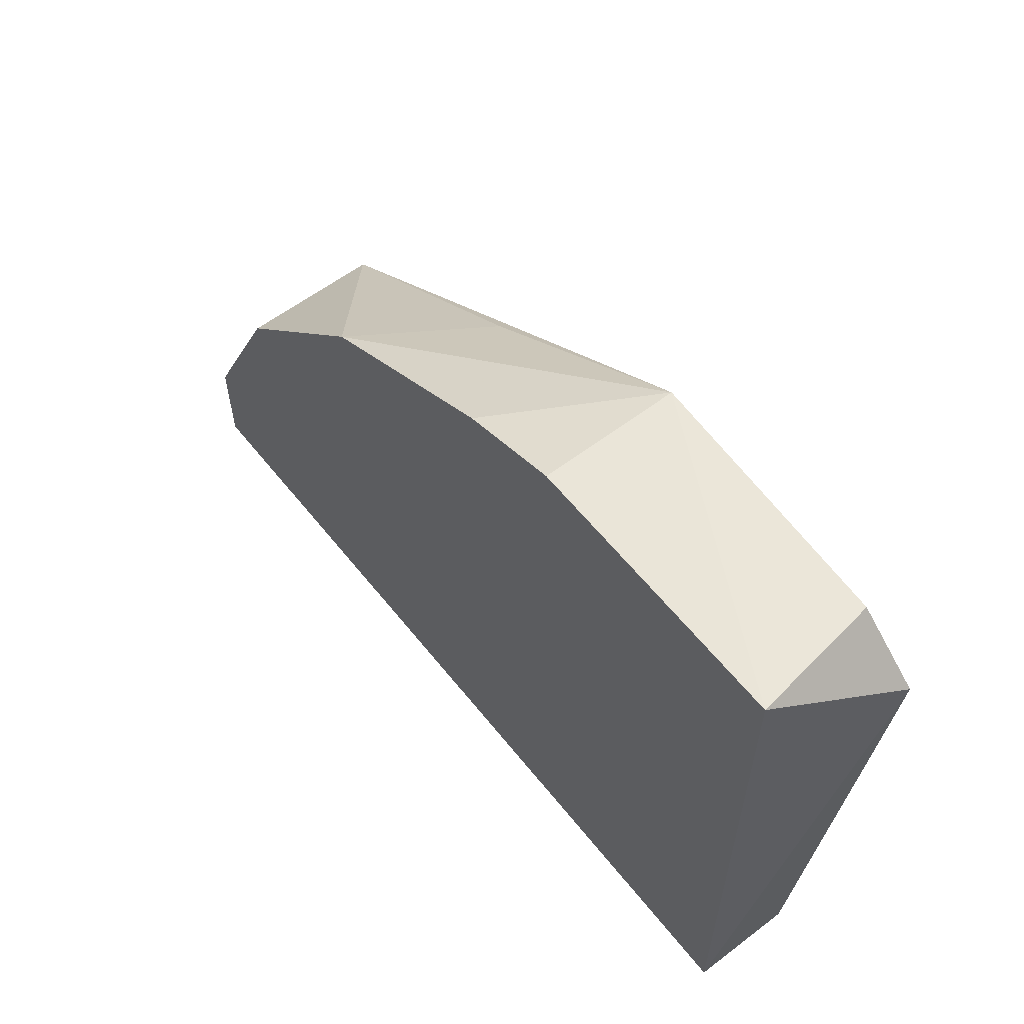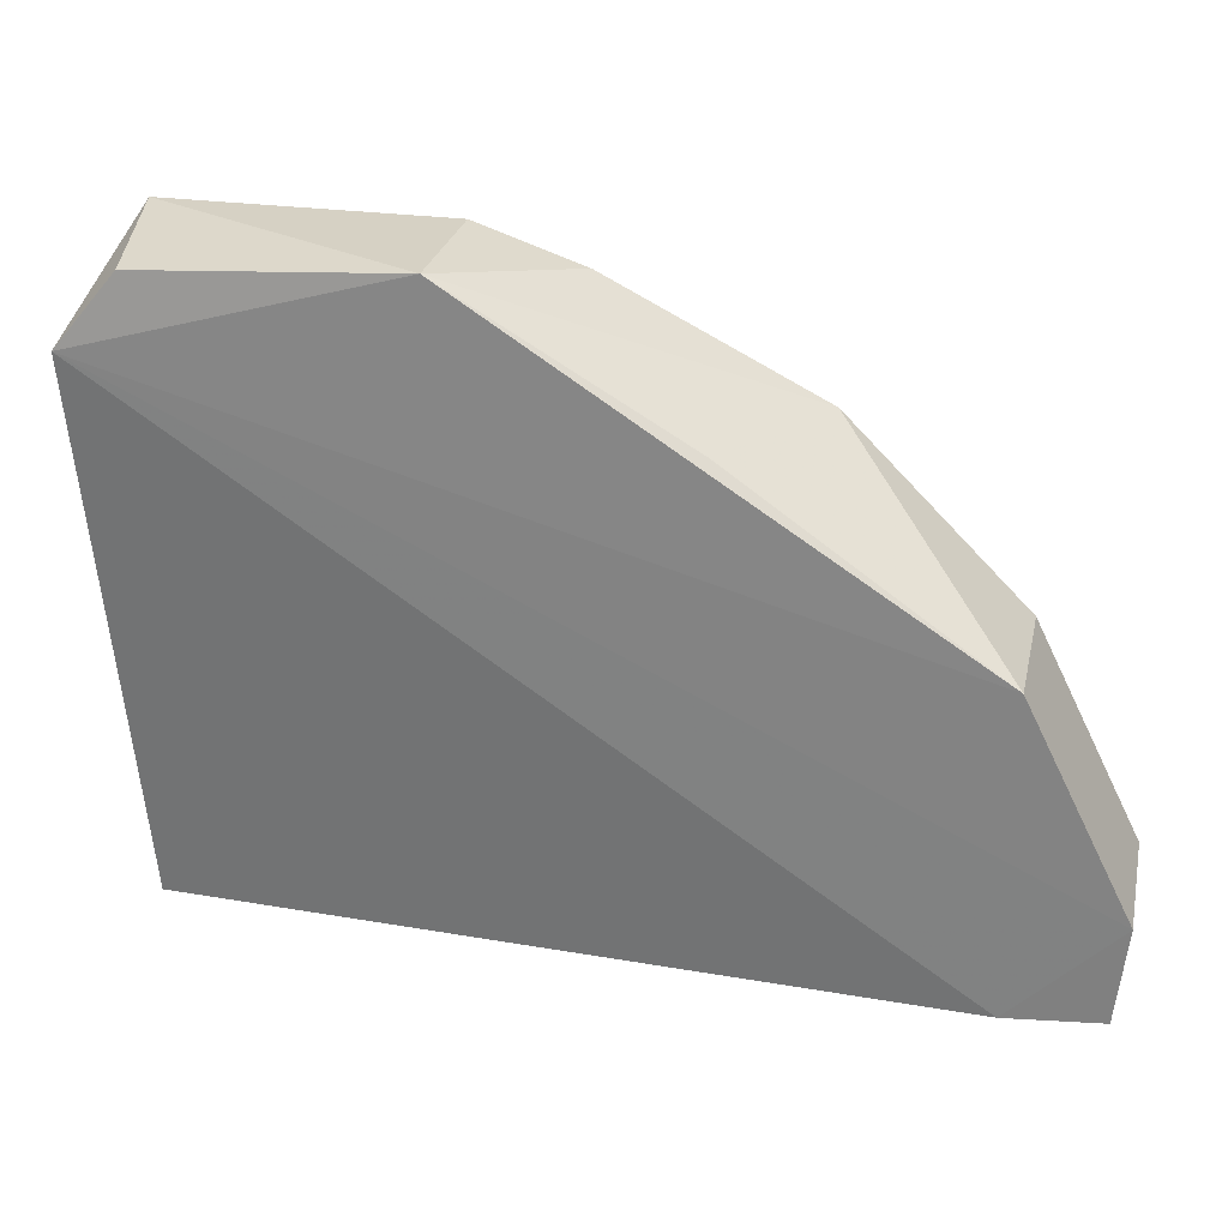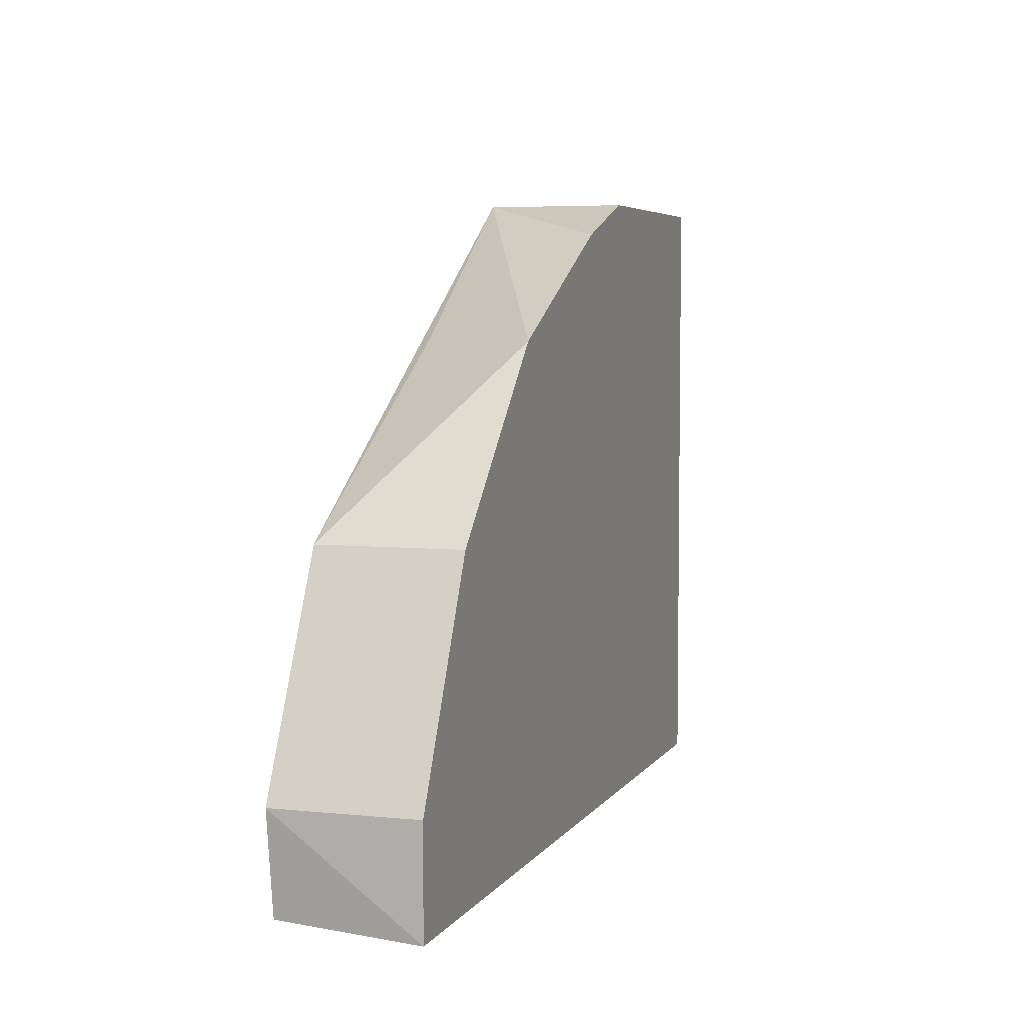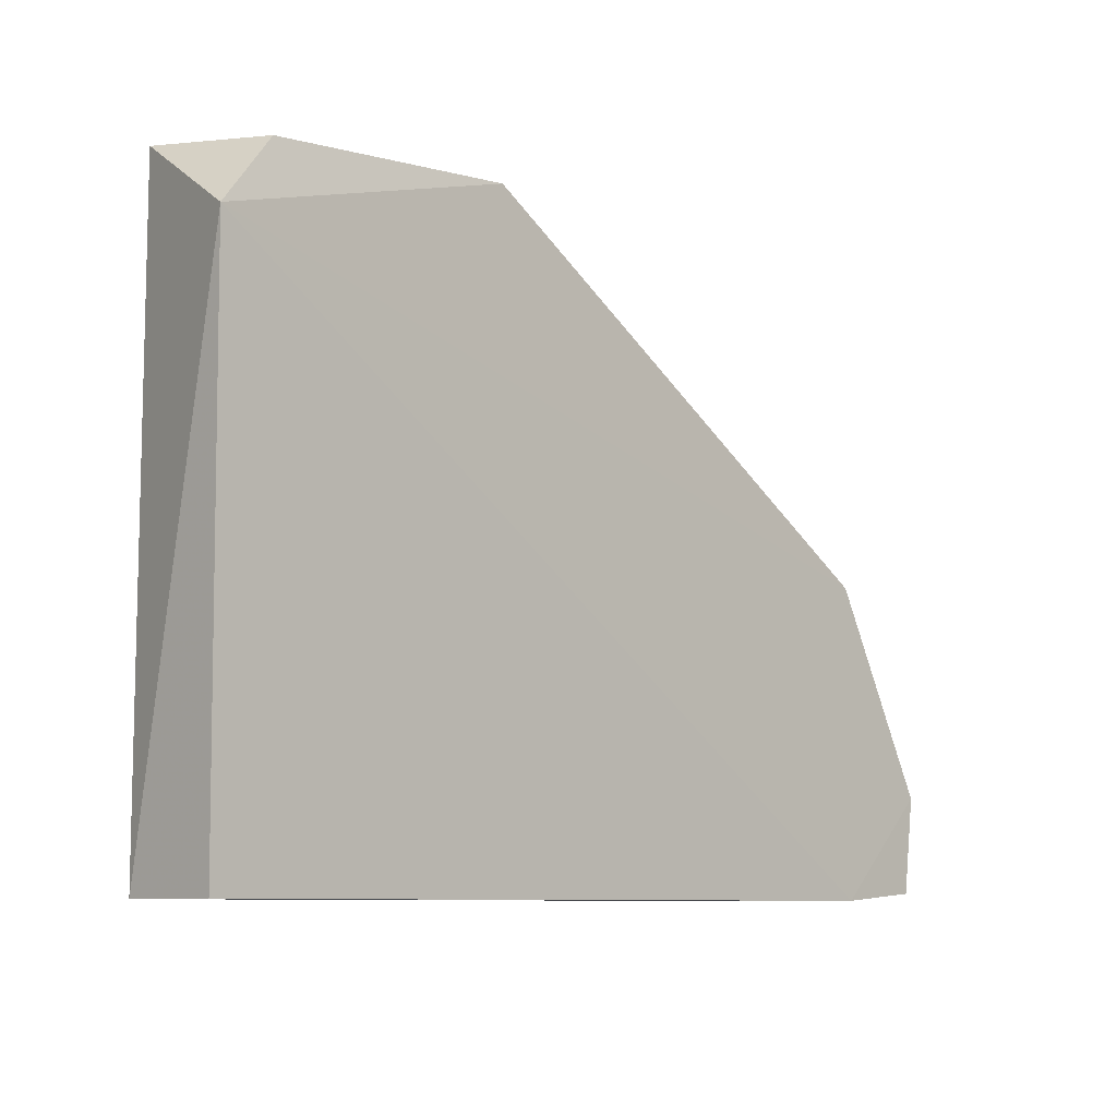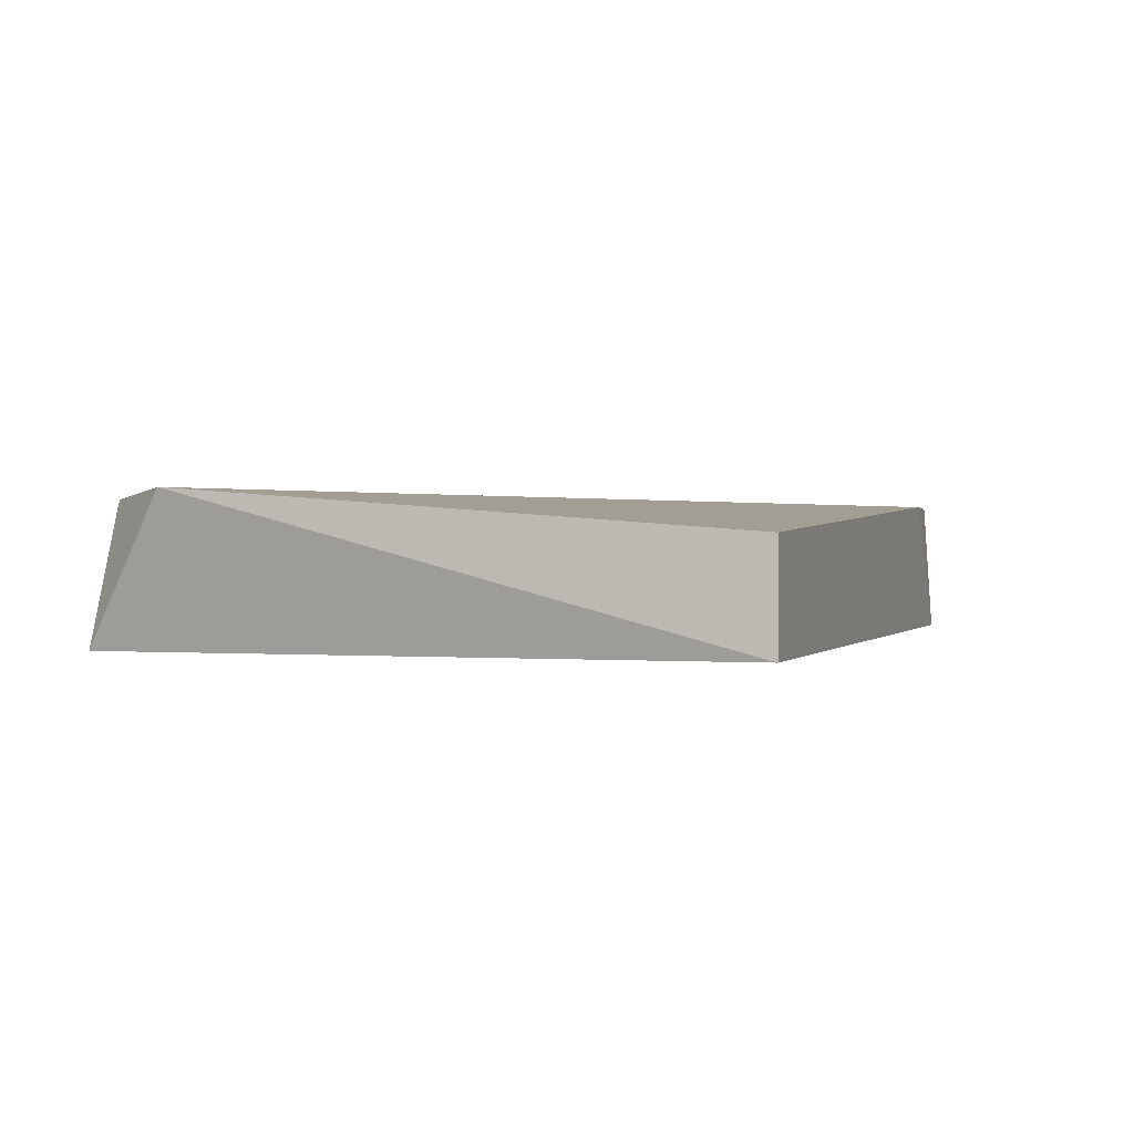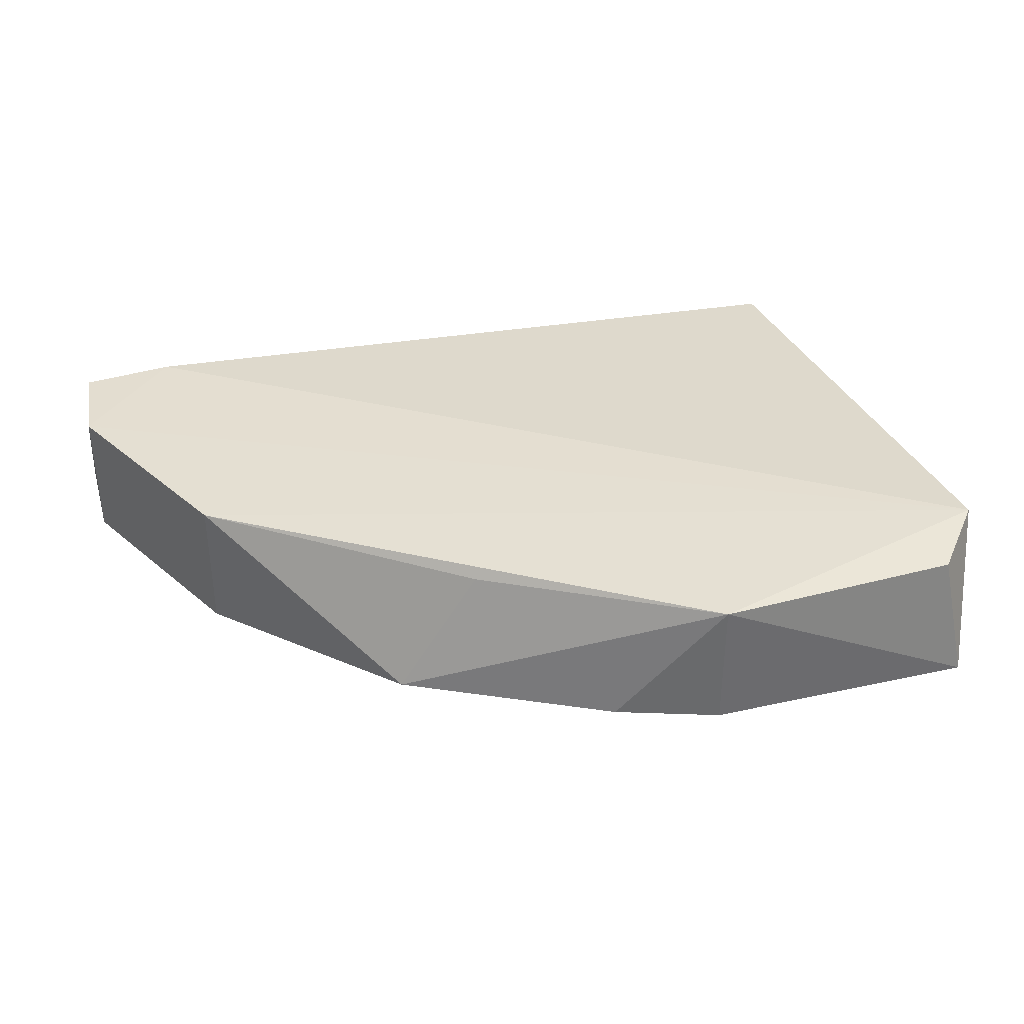
<metadata>
{"format":"obj","ext":"obj","renderer":"f3d","projection":"perspective","resolution":1024,"background":"white","views":[{"elev":58.8,"azim":51.9,"up":"+Z"},{"elev":26.8,"azim":-167.5,"up":"+Z"},{"elev":5.2,"azim":-71.9,"up":"+Z"},{"elev":-8.6,"azim":134.3,"up":"+Z"},{"elev":0.5,"azim":108.0,"up":"+Y"},{"elev":36.8,"azim":-15.9,"up":"+Y"}]}
</metadata>
<code>
v -0.2157 -0.2547 0.2042
v -0.3249 -0.2931 0.05752
v -0.3249 -0.2931 0.08897
v -0.06288 -0.2931 0.05752
v -0.06288 -0.2931 0.2462
v -0.06288 -0.2617 0.05752
v -0.3218 -0.2517 0.05974
v -0.05253 -0.2495 0.2197
v -0.241 -0.2931 0.2042
v -0.1468 -0.2512 0.2462
v -0.2934 -0.2512 0.1518
v -0.1468 -0.2931 0.2462
v -0.2934 -0.2512 0.05752
v -0.2934 -0.2931 0.1518
v -0.07006 -0.2523 0.241
v -0.3249 -0.2512 0.08897
v -0.1782 -0.2931 0.2357
f 12 10 17
f 3 2 4
f 3 4 5
f 4 2 6
f 5 4 8
f 4 6 8
f 3 5 9
f 1 9 10
f 9 1 11
f 1 10 11
f 10 8 11
f 9 5 12
f 5 10 12
f 6 2 13
f 2 7 13
f 8 6 13
f 3 9 14
f 11 3 14
f 9 11 14
f 5 8 15
f 8 10 15
f 10 5 15
f 2 3 16
f 7 2 16
f 3 11 16
f 11 8 16
f 13 7 16
f 8 13 16
f 10 9 17
f 9 12 17

</code>
